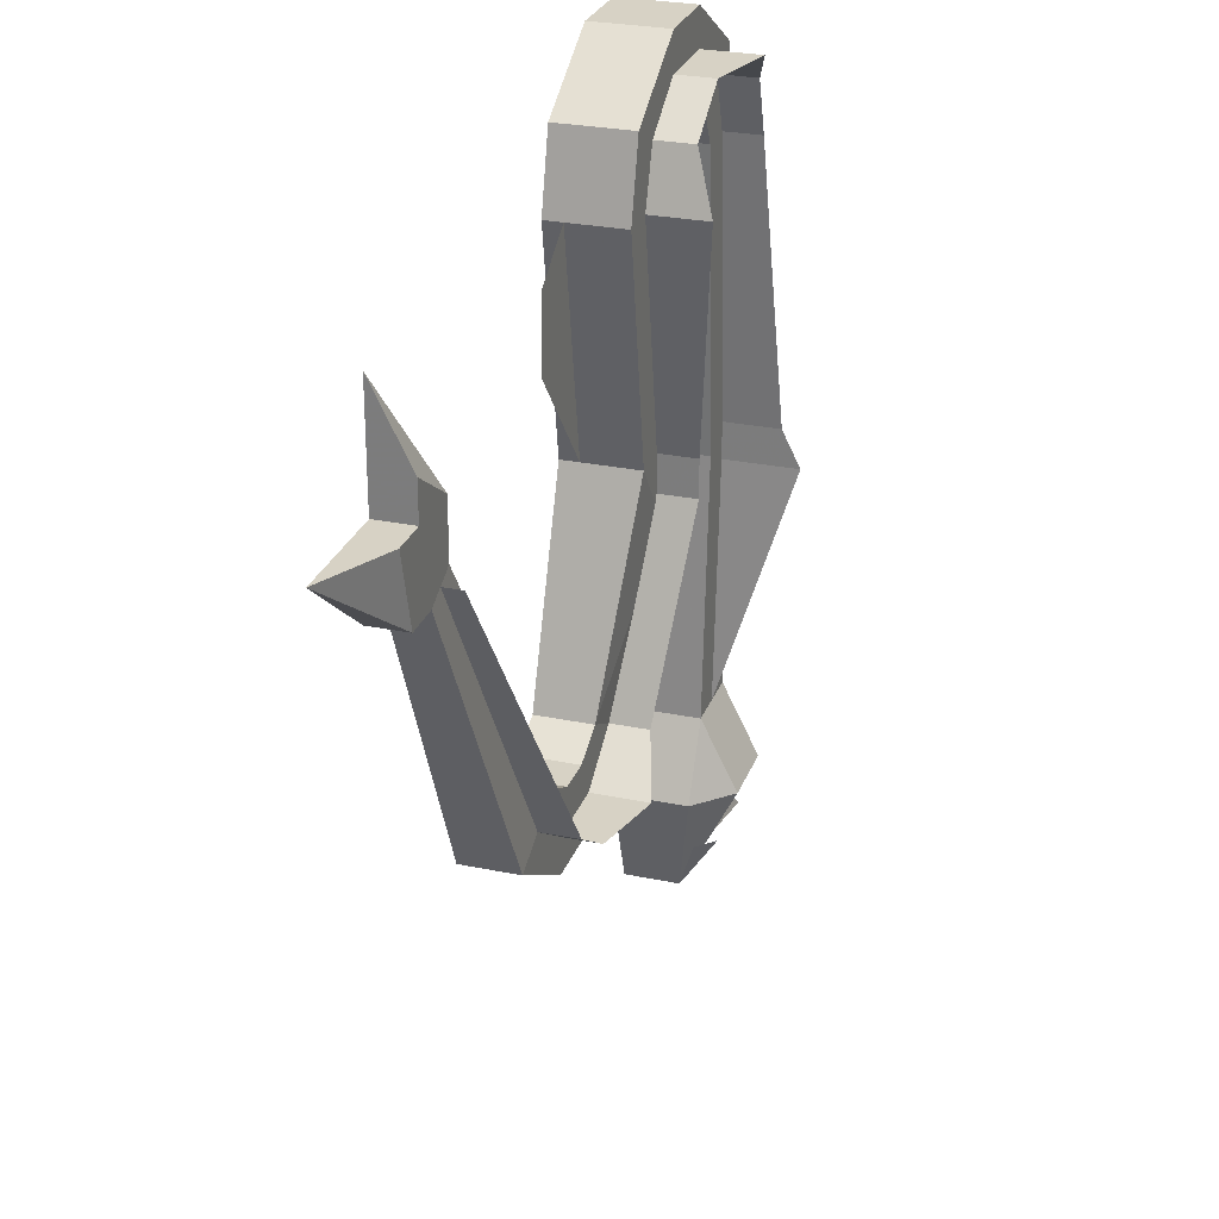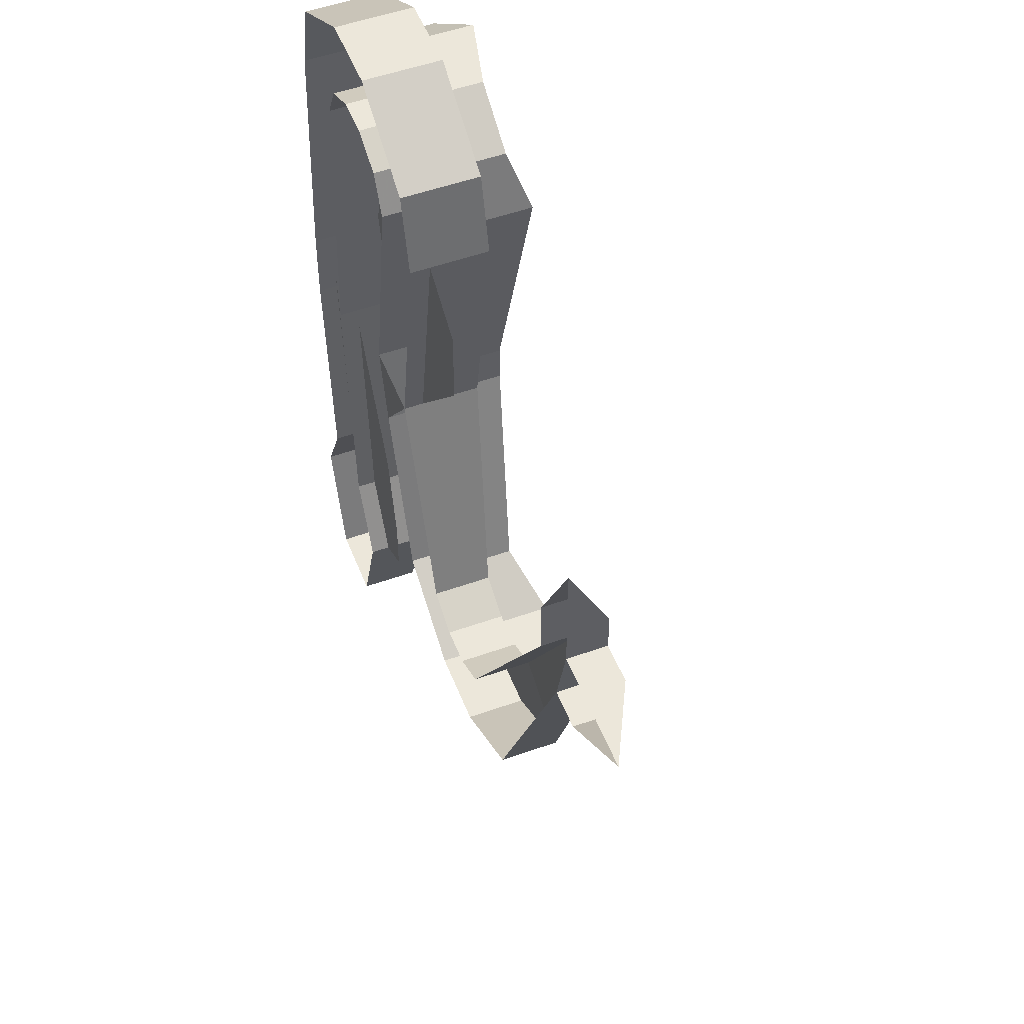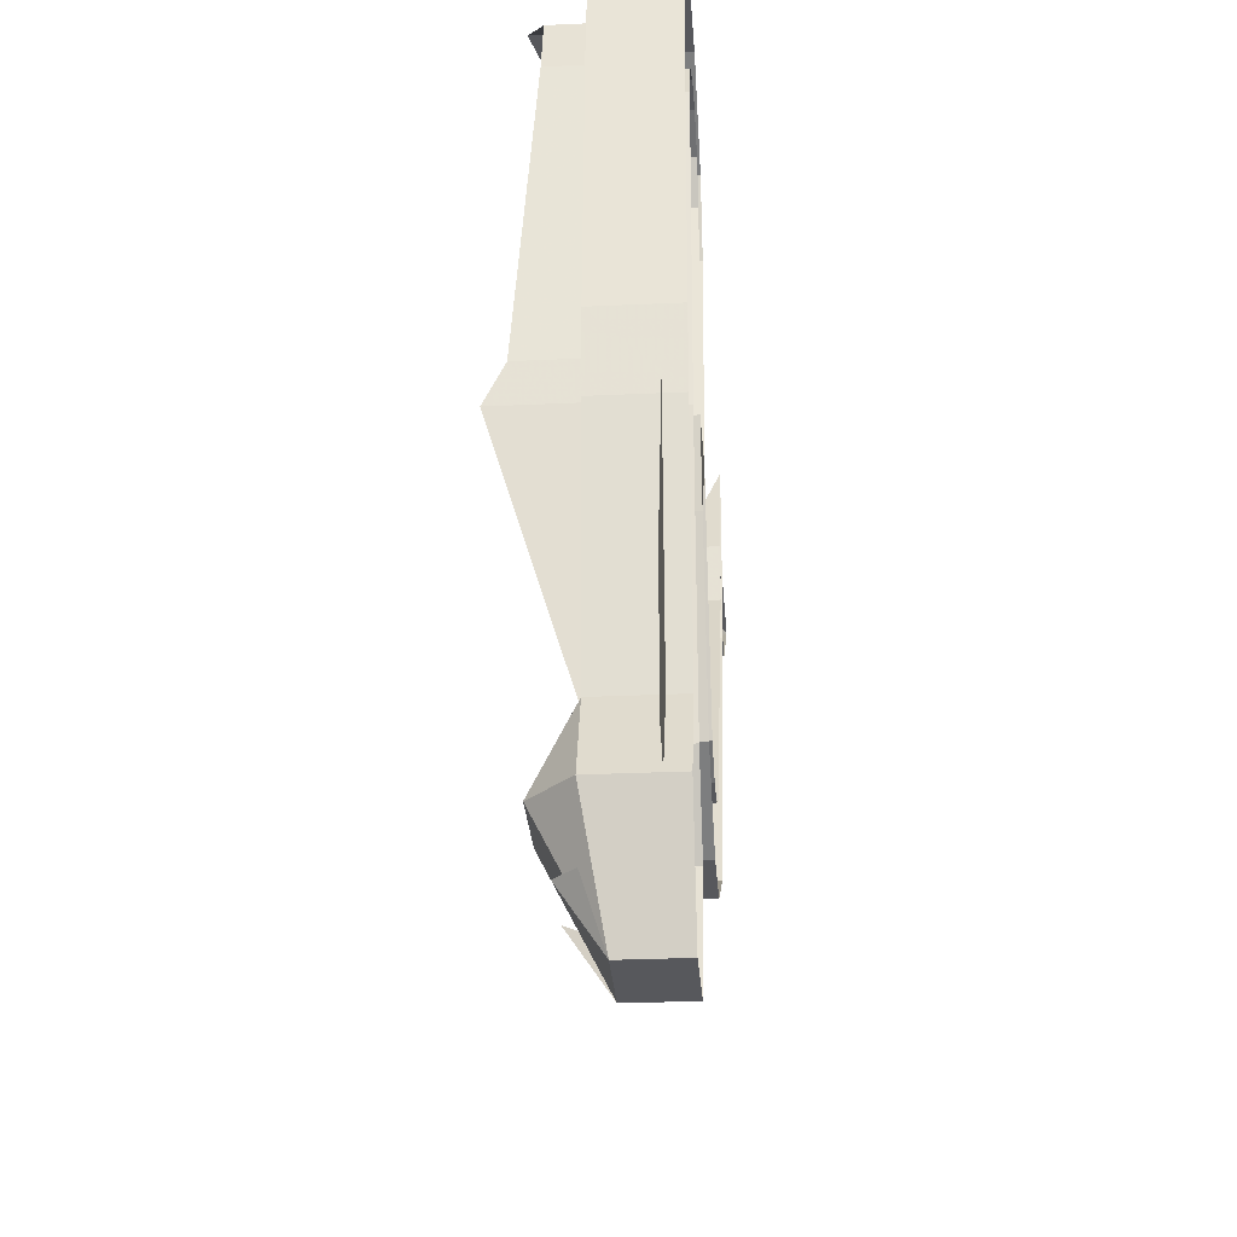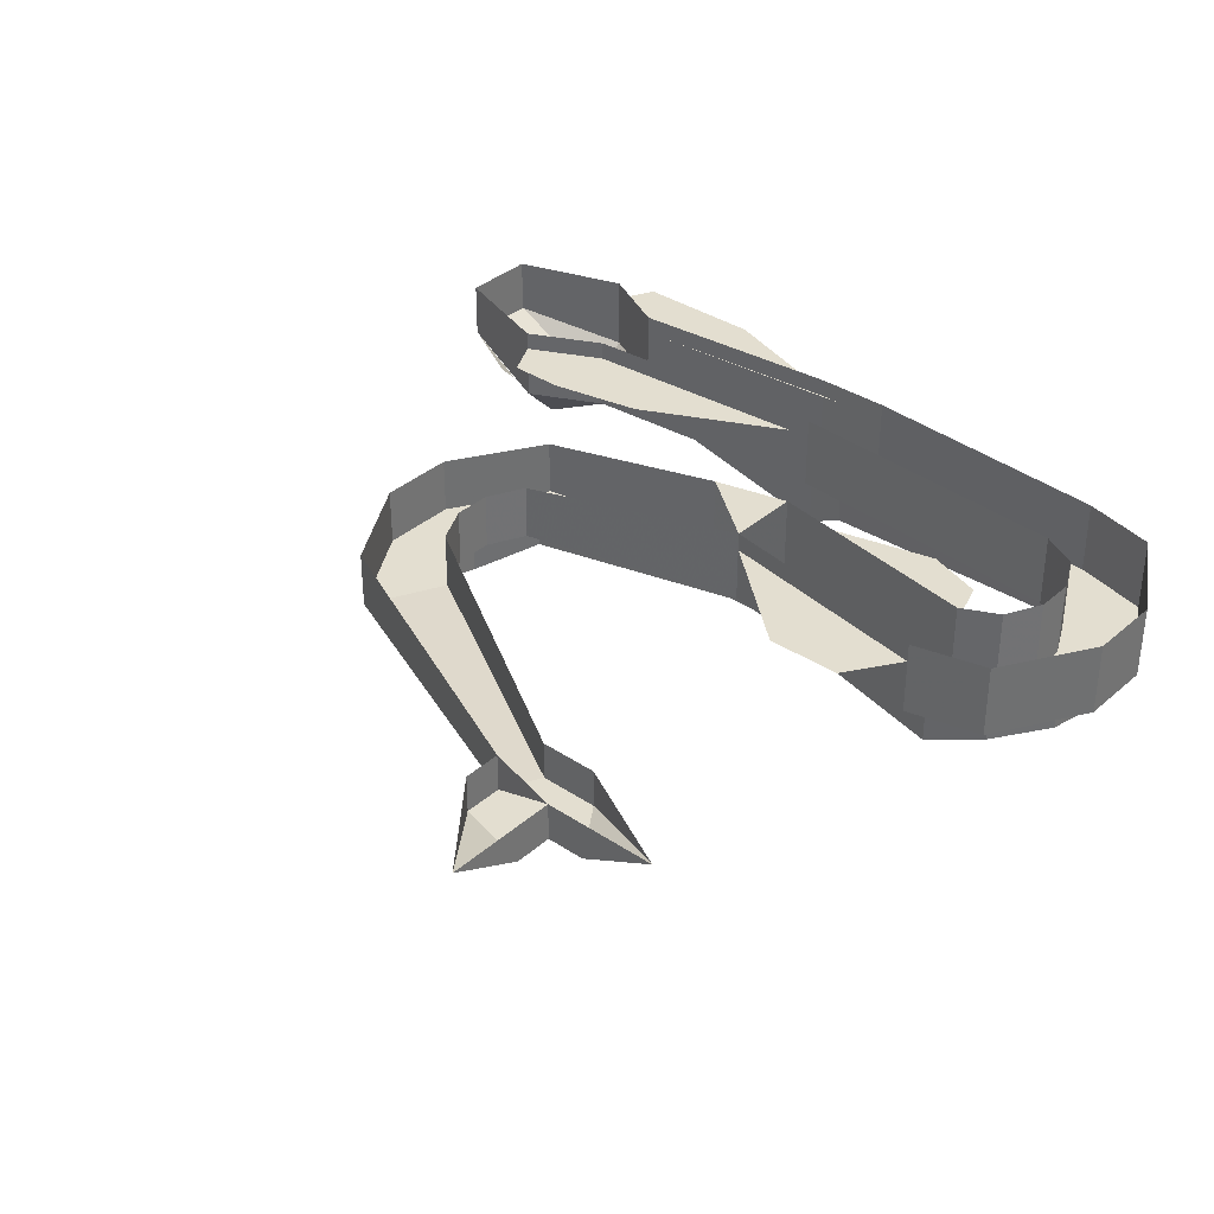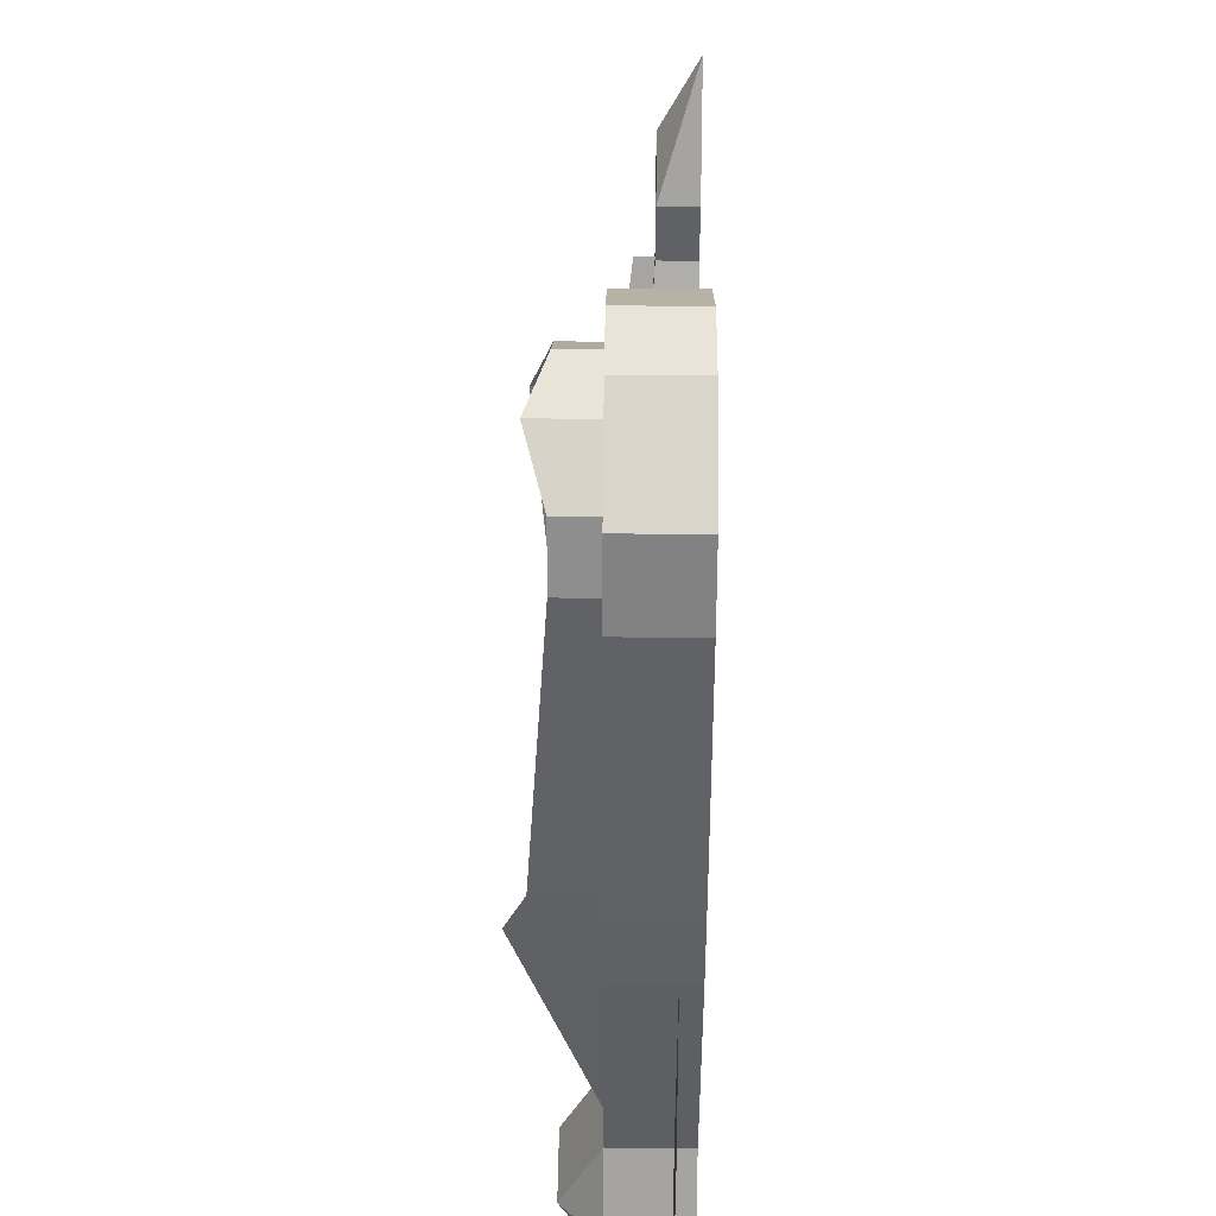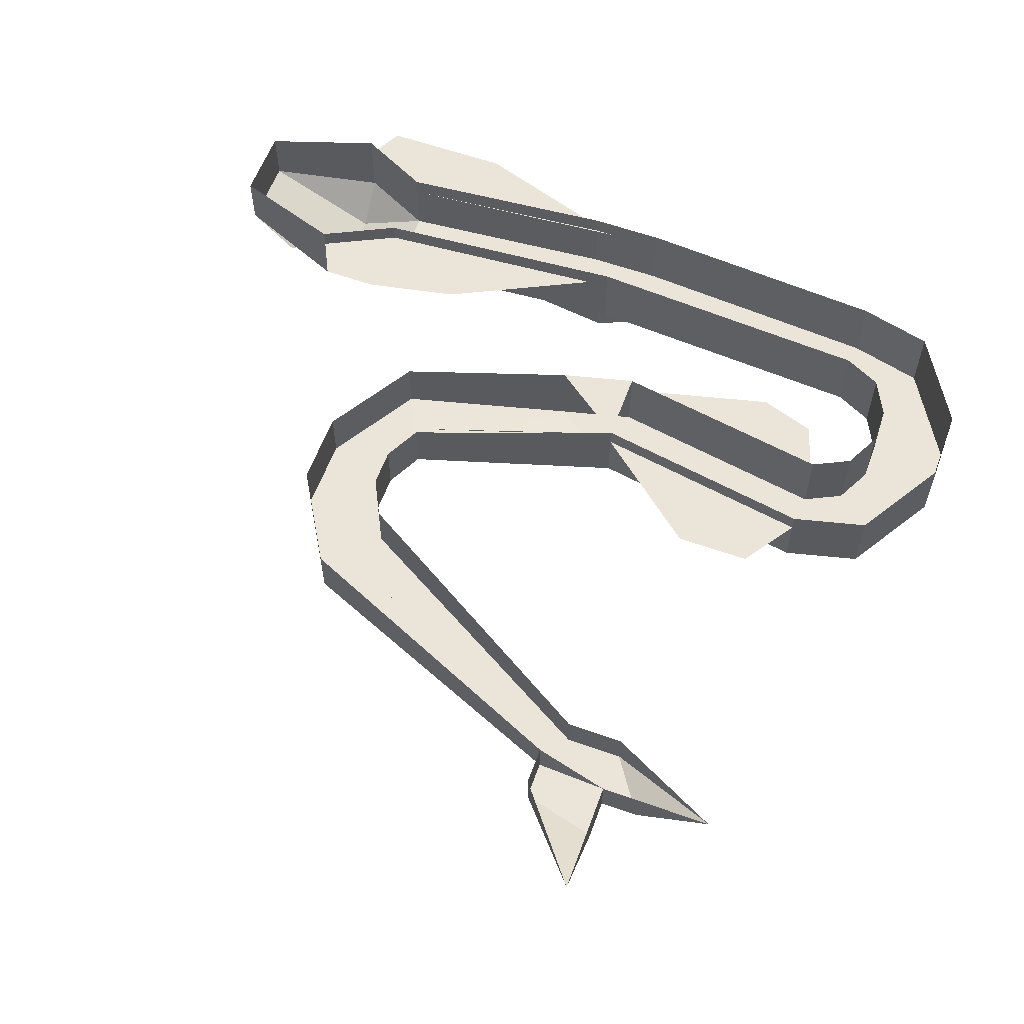
<metadata>
{"format":"obj","ext":"obj","renderer":"f3d","projection":"perspective","resolution":1024,"background":"white","views":[{"elev":27.2,"azim":-72.2,"up":"+Z"},{"elev":51.8,"azim":-111.1,"up":"+Z"},{"elev":-28.6,"azim":94.0,"up":"+Z"},{"elev":35.7,"azim":-48.7,"up":"+Y"},{"elev":43.3,"azim":90.6,"up":"+Z"},{"elev":59.2,"azim":-69.9,"up":"+Y"}]}
</metadata>
<code>
v -0.1562 -0.07812 -0.125
v -0.2812 -0.04688 0.1172
v -0.2812 -0.03125 0.1172
v -0.1562 -0.04688 -0.125
v -0.1094 -0.07812 -0.1562
v -0.1094 -0.04688 -0.1562
v -0.04688 -0.09375 -0.1562
v -0.04688 -0.04688 -0.1562
v 0 -0.07812 -0.125
v 0 -0.04688 -0.125
v 0.0625 -0.09375 0.03125
v 0.0625 -0.0625 0.03125
v 0.0625 -0.09375 0.0625
v 0.0625 -0.0625 0.0625
v 0.03125 -0.1094 0.25
v 0.03125 -0.0625 0.25
v 0.04688 -0.09375 0.2969
v 0.04688 -0.0625 0.2969
v 0.09375 -0.09375 0.3281
v 0.09375 -0.0625 0.3281
v 0.1562 -0.1094 0.3281
v 0.1562 -0.0625 0.3281
v 0.2031 -0.09375 0.2969
v 0.2031 -0.0625 0.2969
v 0.2188 -0.09375 0.25
v 0.2188 -0.0625 0.25
v 0.2344 -0.1094 0.01562
v 0.2344 -0.0625 0.01562
v 0.2344 -0.125 -0.01562
v 0.2344 -0.0625 -0.01562
v 0.2188 -0.0625 -0.2188
v 0.2656 -0.0625 -0.3281
v 0.25 -0.07812 -0.3281
v 0.25 -0.04688 -0.375
v 0.1875 -0.04688 -0.375
v 0.1875 -0.07812 -0.3281
v 0.1719 -0.0625 -0.3281
v 0.09375 0 0.0625
v 0.03125 0 0.0625
v 0.07812 0 0
v -0.4062 0 0.1719
v -0.3281 -0.03125 0.1094
v -0.3438 -0.03125 0.1719
v -0.3438 0 0.1719
v -0.3125 0 0.1719
v -0.3125 -0.03125 0.1719
v -0.3125 0 0.2031
v -0.3125 -0.03125 0.2031
v -0.3125 0 0.2656
v -0.2656 -0.03125 0.1719
v -0.2656 0 0.1719
v -0.2656 0 0.125
v -0.2656 -0.03125 0.125
v -0.125 -0.04688 -0.1094
v -0.125 0 -0.1094
v -0.09375 0 -0.125
v -0.09375 -0.04688 -0.125
v -0.0625 0 -0.125
v -0.0625 -0.04688 -0.125
v -0.03125 0 -0.1094
v -0.03125 -0.04688 -0.1094
v 0.03125 -0.0625 0.0625
v 0 -0.0625 0.25
v 0 0 0.25
v 0.01562 0 0.3125
v 0.01562 -0.0625 0.3125
v 0.09375 0 0.3594
v 0.09375 -0.0625 0.3594
v 0.1562 0 0.3594
v 0.1562 -0.0625 0.3594
v 0.2344 0 0.3125
v 0.2344 -0.0625 0.3125
v 0.25 0 0.25
v 0.25 -0.0625 0.25
v 0.2656 -0.0625 0.03125
v 0.2656 0 0.03125
v 0.2656 0 -0.03125
v 0.2656 -0.0625 -0.03125
v 0.25 -0.0625 -0.2188
v 0.25 0 -0.2188
v 0.2812 -0.0625 -0.2812
v 0.2812 0 -0.2812
v 0.25 0 -0.375
v 0.1875 0 -0.375
v 0.1562 -0.0625 -0.2812
v 0.1562 0 -0.2812
v 0.1875 -0.0625 -0.2188
v 0.1875 0 -0.2188
v 0.2031 -0.0625 0
v 0.2031 0 0
v 0.1875 -0.0625 0.25
v 0.1875 0 0.25
v 0.1719 0 0.2812
v 0.1719 -0.0625 0.2812
v 0.1406 0 0.2969
v 0.1406 -0.0625 0.2969
v 0.1094 0 0.2969
v 0.1094 -0.0625 0.2969
v 0.07812 0 0.2812
v 0.07812 -0.0625 0.2812
v 0.0625 0 0.25
v 0.0625 -0.0625 0.25
v 0.09375 -0.0625 0.0625
v 0.07812 -0.0625 0
v 0.03125 -0.04688 -0.1406
v 0.03125 0 -0.1406
v -0.04688 0 -0.1875
v -0.04688 -0.04688 -0.1875
v -0.1094 0 -0.1875
v -0.1094 -0.04688 -0.1875
v -0.1875 0 -0.1406
v -0.1875 -0.04688 -0.1406
v -0.2969 -0.03125 0.1094
v -0.2969 0 0.1094
v -0.3281 0 0.1094
v 0.1875 -0.09375 -0.2812
v 0.25 -0.09375 -0.2812
v 0.3125 -0.01562 -0.1562
v 0.25 -0.01562 -0.2188
v 0.2812 -0.01562 -0.2812
v 0.3125 -0.01562 -0.2656
v 0.1875 -0.01562 -0.2188
v 0.1406 -0.01562 -0.1406
v 0.125 -0.01562 -0.2188
v 0.125 -0.01562 -0.2656
v 0.1562 -0.01562 -0.2812
v 0.2031 -0.01562 -0.01562
v 0.2656 -0.01562 -0.01562
v 0.09375 -0.01562 0.0625
v 0.125 -0.01562 0.1875
v 0.1094 -0.01562 0.2344
v 0.0625 -0.01562 0.25
v 0 -0.01562 0.25
v -0.04688 -0.01562 0.2188
v -0.04688 -0.01562 0.1562
v 0.03125 -0.01562 0.0625
f 1 2 3
f 1 3 4
f 1 4 2
f 2 4 3
f 1 5 6
f 1 6 4
f 1 4 5
f 5 4 6
f 5 6 7
f 5 7 8
f 5 8 6
f 6 8 7
f 7 8 9
f 7 9 10
f 7 10 8
f 8 10 9
f 9 10 11
f 9 11 12
f 9 12 10
f 10 12 11
f 11 12 13
f 11 13 14
f 11 14 12
f 12 14 13
f 13 14 15
f 13 15 16
f 13 16 14
f 14 16 15
f 15 16 17
f 15 17 18
f 15 18 16
f 16 18 17
f 17 18 19
f 17 19 20
f 17 20 18
f 18 20 19
f 19 20 21
f 19 21 22
f 19 22 20
f 20 22 21
f 21 22 23
f 21 23 24
f 21 24 22
f 22 24 23
f 23 24 25
f 23 25 26
f 23 26 24
f 24 26 25
f 25 26 27
f 25 27 28
f 25 28 26
f 26 28 27
f 27 28 29
f 27 29 30
f 27 30 28
f 28 30 29
f 29 30 31
f 29 31 30
f 41 42 43
f 49 48 50
f 46 43 42
f 46 42 113
f 46 113 53
f 46 53 50
f 46 50 48
f 53 113 112
f 53 112 54
f 54 112 57
f 57 112 110
f 57 110 59
f 59 110 108
f 59 108 61
f 61 108 105
f 61 105 104
f 61 104 62
f 62 104 103
f 62 103 102
f 62 102 63
f 63 102 66
f 66 102 100
f 66 100 68
f 68 100 98
f 68 98 70
f 70 98 96
f 70 96 72
f 72 96 94
f 72 94 74
f 74 94 91
f 74 91 89
f 74 89 75
f 75 89 78
f 78 89 87
f 78 87 79
f 79 87 116
f 79 116 117
f 34 117 35
f 35 117 116
f 32 33 34
f 35 36 37
f 38 39 40
f 79 117 81
f 81 117 34
f 35 116 85
f 85 116 87
f 41 43 44
f 44 43 45
f 45 43 46
f 45 46 47
f 47 46 48
f 47 48 49
f 49 50 51
f 51 50 52
f 52 50 53
f 52 53 54
f 52 54 55
f 55 54 56
f 56 54 57
f 56 57 58
f 58 57 59
f 58 59 60
f 60 59 61
f 60 61 62
f 60 62 39
f 39 62 63
f 39 63 64
f 64 63 65
f 65 63 66
f 65 66 67
f 67 66 68
f 67 68 69
f 69 68 70
f 69 70 71
f 71 70 72
f 71 72 73
f 73 72 74
f 73 74 75
f 73 75 76
f 76 75 77
f 77 75 78
f 77 78 79
f 77 79 80
f 80 79 81
f 80 81 82
f 82 81 34
f 82 34 83
f 83 34 35
f 83 35 84
f 84 35 85
f 84 85 86
f 86 85 87
f 86 87 88
f 88 87 89
f 88 89 90
f 90 89 91
f 90 91 92
f 92 91 93
f 93 91 94
f 93 94 95
f 95 94 96
f 95 96 97
f 97 96 98
f 97 98 99
f 99 98 100
f 99 100 101
f 101 100 102
f 101 102 103
f 101 103 38
f 38 103 40
f 40 103 104
f 40 104 105
f 40 105 106
f 106 105 107
f 107 105 108
f 107 108 109
f 109 108 110
f 109 110 111
f 111 110 112
f 111 112 113
f 111 113 114
f 114 113 115
f 115 113 42
f 115 42 41
f 45 114 113
f 118 119 120
f 118 120 121
f 122 123 124
f 122 124 125
f 122 125 126
f 127 123 122
f 128 119 118
f 129 130 131
f 129 131 132
f 133 134 135
f 133 135 136

</code>
